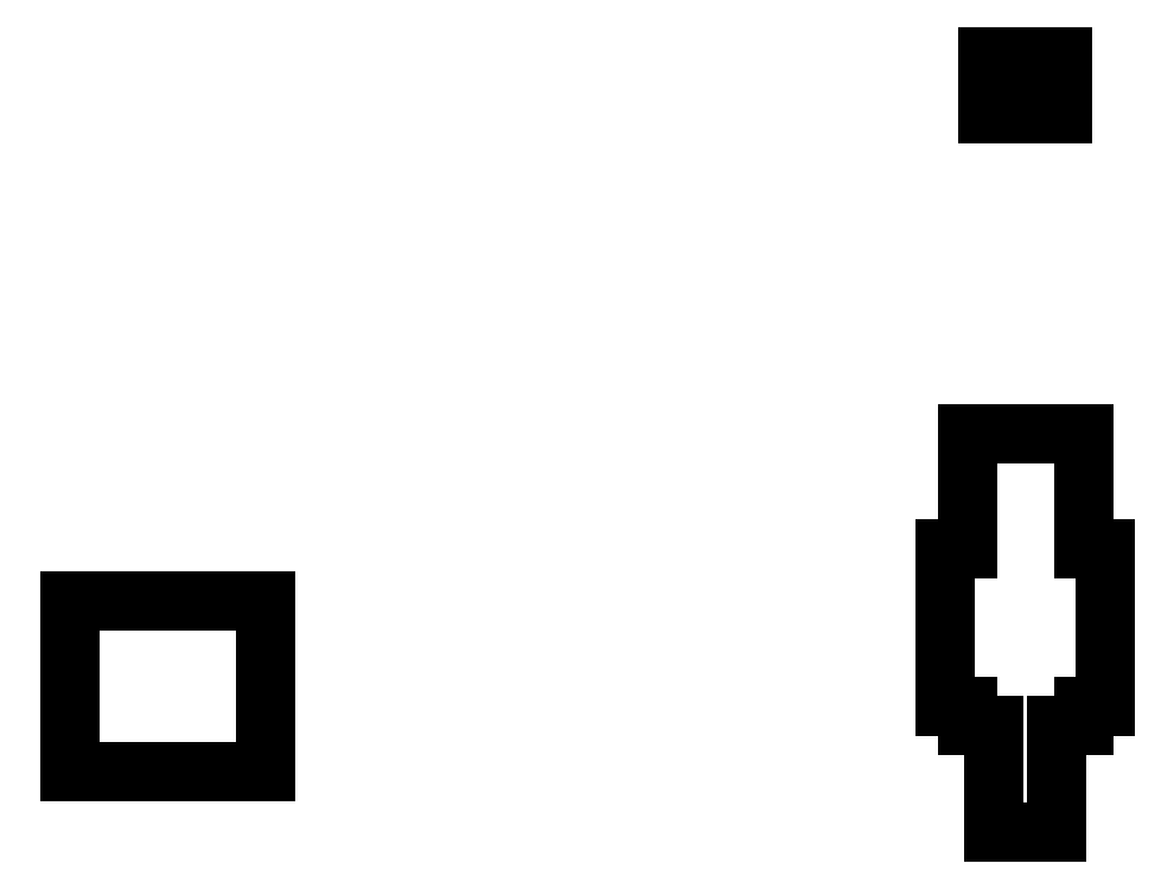
<metadata>
{"format":"dxf","ext":"dxf","renderer":"ezdxf+matplotlib","layout":"modelspace","background":"white","min_lineweight":24,"dpi":150}
</metadata>
<code>
0
SECTION
2
ENTITIES
0
LINE
8
0
10
-11.69
20
-66.47
11
10.69
21
-66.47
0
LINE
8
0
10
10.69
20
-66.47
11
10.69
21
-46.93
0
LINE
8
0
10
10.69
20
-46.93
11
-11.69
21
-46.93
0
LINE
8
0
10
-11.69
20
-46.93
11
-11.69
21
-66.47
0
LINE
8
0
10
91
20
-61.15
11
94.05
21
-61.15
0
LINE
8
0
10
101.2
20
-61.15
11
104.3
21
-61.15
0
LINE
8
0
10
104.3
20
-61.15
11
104.3
21
-59
0
LINE
8
0
10
104.3
20
-41
11
104.3
21
-27.85
0
LINE
8
0
10
91
20
-41
11
91
21
-27.85
0
LINE
8
0
10
91
20
-59
11
91
21
-61.15
0
LINE
8
0
10
104.3
20
-27.85
11
91
21
-27.85
0
LINE
8
0
10
88.5
20
-59
11
91
21
-59
0
LINE
8
0
10
104.3
20
-59
11
106.8
21
-59
0
LINE
8
0
10
106.8
20
-59
11
106.8
21
-41
0
LINE
8
0
10
106.8
20
-41
11
104.3
21
-41
0
LINE
8
0
10
91
20
-41
11
88.5
21
-41
0
LINE
8
0
10
88.5
20
-41
11
88.5
21
-59
0
LINE
8
0
10
94.05
20
-73.41
11
101.2
21
-73.41
0
LINE
8
0
10
101.2
20
-73.41
11
101.2
21
-61.15
0
LINE
8
0
10
94.05
20
-73.41
11
94.05
21
-61.15
0
LINE
8
0
10
93.4
20
8.9
11
101.9
21
8.9
0
LINE
8
0
10
101.9
20
8.9
11
101.9
21
15.4
0
LINE
8
0
10
101.9
20
15.4
11
93.4
21
15.4
0
LINE
8
0
10
93.4
20
15.4
11
93.4
21
8.9
0
ENDSEC
0
EOF

</code>
